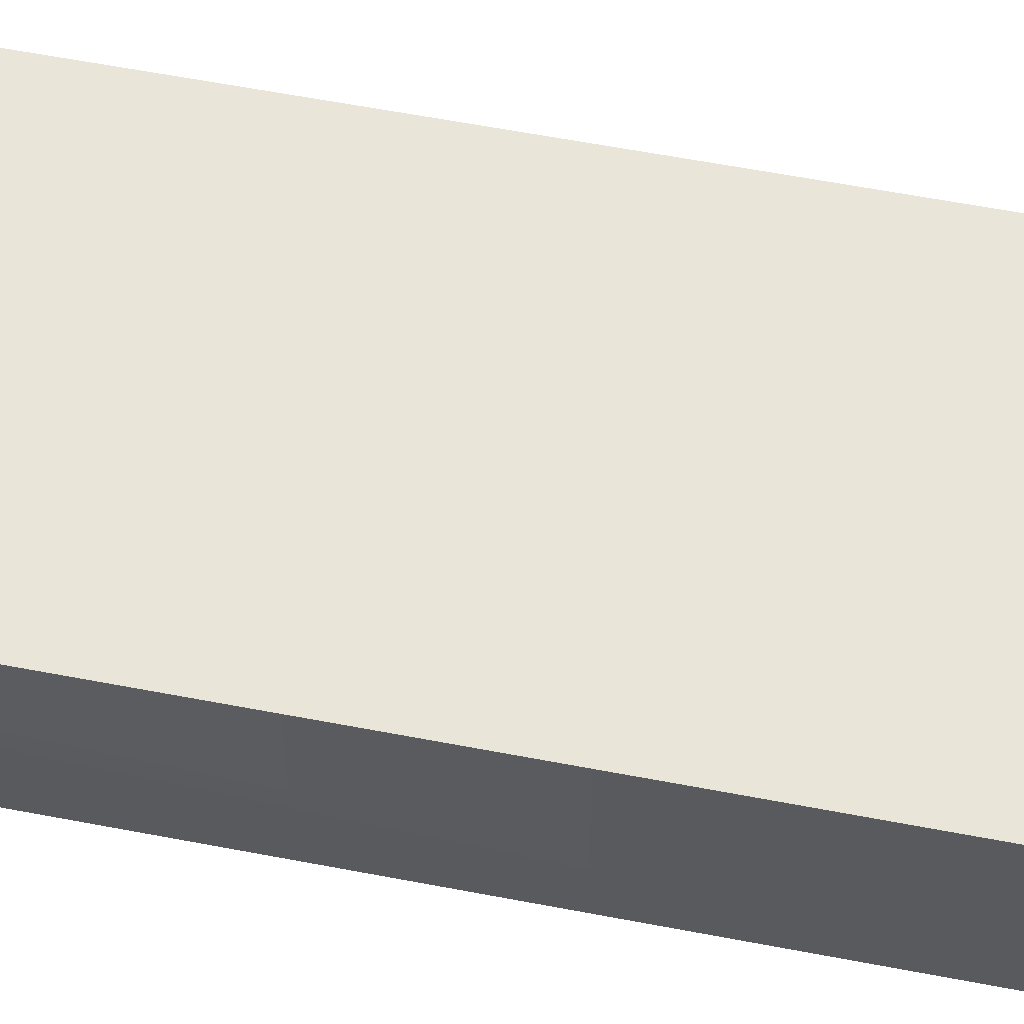
<metadata>
{"format":"obj","ext":"obj","renderer":"f3d","projection":"perspective","resolution":1024,"background":"white","views":[{"elev":57.8,"azim":-78.6,"up":"+Y"}]}
</metadata>
<code>
o mesh2/mesh2-geometry#mesh2-geometry
v 0.1647 0.08963 0.1809
v 0.1242 0.03778 0.1809
v 0.1647 -0.08613 0.1809
v -0.1642 0.08963 0.1809
v 0.1242 -0.03382 0.1809
v 0.1711 -0.08613 0.1805
v 0.1711 0.08963 0.1805
v -0.1275 0.03778 0.1809
v -0.1642 -0.08613 0.1809
v 0.1242 -0.03382 0.4022
v -0.1707 -0.08613 0.1805
v -0.1707 0.08963 0.1805
v -0.1275 -0.03382 0.1809
v -0.1275 0.03778 0.4022
v -0.001691 -0.03382 0.1809
v 0.1242 0.03778 0.4022
v 0.0996 -0.03382 0.3047
v 0.1774 -0.08613 0.1792
v 0.1774 0.08963 0.1792
v -0.001691 -0.03382 0.213
v 0.1216 0.03392 0.4022
v -0.001691 -0.03382 0.3289
v 0.0996 -0.03382 0.2787
v -0.177 -0.08613 0.1792
v -0.177 0.08963 0.1792
v -0.1275 -0.03382 0.4022
v -0.001691 -0.03382 0.2341
v 0.1216 -0.03117 0.4022
v -0.001691 -0.03382 0.4022
v -0.001691 -0.03382 0.3114
v 0.0996 -0.03117 0.3047
v 0.1835 -0.08613 0.1772
v 0.1835 0.08963 0.1772
v -0.09884 -0.03382 0.3042
v -0.1236 -0.03117 0.4022
v -0.01471 -0.03382 0.213
v -0.1236 0.03392 0.4022
v 0.1216 -0.03117 0.2221
v -0.01254 -0.03382 0.3289
v -0.01254 -0.03382 0.3114
v 0.07356 -0.03382 0.3047
v 0.0996 -0.03117 0.2787
v 0.07356 -0.03382 0.2787
v -0.1832 0.08963 0.1772
v -0.1832 -0.08613 0.1772
v -0.09884 -0.03382 0.2782
v -0.01471 -0.03382 0.2341
v -0.1236 0.03392 0.2221
v 0.1216 0.03392 0.2221
v 0.07356 -0.03117 0.2787
v 0.07356 -0.03117 0.3047
v 0.1892 -0.08613 0.1743
v 0.1892 0.08963 0.1743
v -0.0728 -0.03382 0.2782
v -0.09884 -0.03117 0.2782
v 0.1206 -0.002275 0.2221
v -0.0728 -0.03382 0.3042
v -0.189 0.08963 0.1743
v -0.189 -0.08613 0.1743
v -0.09884 -0.03117 0.3042
v -0.1236 -0.03117 0.2221
v 0.1206 -0.03048 0.2221
v -0.0728 -0.03117 0.3042
v -0.0728 -0.03117 0.2782
v 0.1946 -0.08613 0.1708
v 0.1946 0.08963 0.1708
v -0.1224 -0.03048 0.2221
v 0.1082 -0.002275 0.2221
v 0.1206 -0.03048 0.4001
v -0.1944 0.08963 0.1707
v -0.1944 -0.08613 0.1707
v -0.1224 -0.002275 0.2221
v 0.06937 -0.002275 0.2221
v 0.1082 -0.002275 0.3909
v 0.1206 -0.002275 0.4001
v 0.1994 -0.08613 0.1666
v 0.1994 0.08963 0.1666
v -0.1155 -0.002275 0.2221
v -0.1224 -0.002275 0.4001
v 0.05265 -0.002275 0.2221
v 0.06937 -0.002275 0.3909
v -0.1224 -0.03048 0.4001
v -0.1992 0.08963 0.1664
v -0.1992 -0.08613 0.1664
v -0.07215 -0.002275 0.2221
v -0.1155 -0.002275 0.3892
v 0.02661 -0.002275 0.2221
v 0.05265 -0.002275 0.3632
v 0.2036 0.08963 0.1617
v 0.2036 -0.08613 0.1617
v -0.03801 -0.002275 0.2221
v -0.01197 -0.002275 0.2221
v 0.02661 -0.002275 0.3632
v -0.07215 -0.002275 0.3892
v -0.2035 0.08963 0.1616
v -0.2035 -0.08613 0.1616
v -0.03801 -0.002275 0.3632
v -0.01197 -0.002275 0.3632
v 0.2072 0.08963 0.1564
v 0.2072 -0.08613 0.1564
v -0.2071 0.08963 0.1562
v -0.2071 -0.08613 0.1562
v 0.21 0.08963 0.1506
v 0.21 -0.08613 0.1506
v -0.2099 0.08963 0.1504
v -0.2099 -0.08613 0.1504
v 0.2121 0.08963 0.1446
v 0.2121 -0.08613 0.1446
v -0.212 0.08963 0.1443
v -0.212 -0.08613 0.1443
v 0.2133 0.08963 0.1383
v 0.2133 -0.08613 0.1383
v -0.2133 0.08963 0.1379
v -0.2133 -0.08613 0.1379
v 0.2137 0.08963 0.1319
v 0.2137 -0.08613 0.1319
v -0.2137 0.08963 0.1315
v -0.2137 -0.08613 0.1315
v 0.2137 0.08963 -0.8683
v 0.03846 -0.08613 0.09034
v 0.2137 -0.08613 -0.8683
v -0.2137 0.08963 -0.8786
v 0.001111 -0.08613 0.09526
v 0.07326 -0.08613 0.07593
v 0.1454 -0.08613 -0.04903
v 0.2135 0.08963 -0.8738
v -0.2137 -0.08613 -0.8786
v -0.03623 -0.08613 0.09034
v 0.03846 -0.09263 0.09034
v 0.07326 -0.09263 0.07593
v 0.1031 -0.08613 0.053
v 0.1405 -0.08613 -0.01168
v 0.1454 -0.08613 -0.6609
v 0.2137 -0.09263 -0.8683
v -0.2123 0.08963 -0.8838
v -0.1432 -0.08613 -0.04903
v -0.07103 -0.08613 0.07593
v 0.001111 -0.09263 0.09526
v 0.1031 -0.09263 0.053
v 0.1261 -0.08613 0.02312
v 0.2127 0.08963 -0.8793
v 0.1405 -0.09263 -0.01168
v 0.1454 -0.09263 -0.04903
v 0.1452 -0.08613 -0.6795
v 0.2135 -0.09263 -0.8738
v 0.2025 -0.09263 -0.8534
v -0.2123 -0.09263 -0.8838
v -0.1383 -0.08613 -0.01168
v -0.1432 -0.08613 -0.6609
v -0.1009 -0.08613 0.053
v -0.03623 -0.09263 0.09034
v -0.07103 -0.09263 0.07593
v -0.1009 -0.09263 0.053
v 0.1261 -0.09263 0.02312
v 0.1454 -0.09263 -0.6609
v 0.1452 -0.09263 -0.6795
v 0.1461 -0.08613 -0.698
v -0.2137 -0.09263 -0.8786
v 0.2025 -0.08613 -0.8534
v -0.2024 -0.09263 -0.8628
v -0.2104 -0.09263 -0.8888
v 0.2114 0.08963 -0.8847
v -0.1238 -0.08613 0.02312
v -0.1432 -0.09263 -0.04903
v -0.1432 -0.08613 -0.6803
v -0.1432 -0.09263 -0.6609
v -0.1238 -0.09263 0.02312
v 0.2127 -0.09263 -0.8793
v -0.1383 -0.09263 -0.01168
v 0.1482 -0.08613 -0.7165
v 0.1922 -0.08613 -0.8379
v 0.1922 -0.09263 -0.8379
v -0.1919 -0.09263 -0.8464
v -0.2024 -0.08613 -0.8628
v -0.2104 0.08963 -0.8888
v 0.2114 -0.09263 -0.8847
v -0.1444 -0.08613 -0.6997
v -0.1432 -0.09263 -0.6803
v 0.1461 -0.09263 -0.698
v 0.1513 -0.08613 -0.7348
v 0.1829 -0.08613 -0.8219
v -0.1919 -0.08613 -0.8464
v -0.2081 -0.09263 -0.8937
v 0.2096 -0.09263 -0.89
v 0.2096 0.08963 -0.89
v -0.1467 -0.08613 -0.719
v 0.1482 -0.09263 -0.7165
v 0.1555 -0.08613 -0.7529
v 0.1745 -0.08613 -0.8053
v 0.1829 -0.09263 -0.8219
v -0.1824 -0.09263 -0.8294
v -0.1824 -0.08613 -0.8294
v -0.2081 0.08963 -0.8937
v -0.15 -0.08613 -0.7382
v -0.1444 -0.09263 -0.6997
v 0.1513 -0.09263 -0.7348
v 0.1608 -0.08613 -0.7708
v 0.1671 -0.08613 -0.7882
v 0.1745 -0.09263 -0.8053
v -0.1739 -0.08613 -0.812
v -0.2054 -0.09263 -0.8983
v 0.2073 -0.09263 -0.895
v 0.2073 0.08963 -0.895
v -0.1544 -0.08613 -0.7571
v -0.1467 -0.09263 -0.719
v 0.1555 -0.09263 -0.7529
v 0.1671 -0.09263 -0.7882
v -0.1739 -0.09263 -0.812
v -0.1664 -0.08613 -0.7941
v -0.2054 0.08963 -0.8983
v -0.1599 -0.08613 -0.7757
v -0.15 -0.09263 -0.7382
v 0.1608 -0.09263 -0.7708
v -0.1664 -0.09263 -0.7941
v -0.2023 -0.09263 -0.9027
v 0.2045 -0.09263 -0.8999
v 0.2045 0.08963 -0.8999
v -0.1544 -0.09263 -0.7571
v -0.1599 -0.09263 -0.7757
v -0.2023 0.08963 -0.9027
v -0.1988 -0.09263 -0.9068
v 0.2012 -0.09263 -0.9044
v 0.2012 0.08963 -0.9044
v -0.1988 0.08963 -0.9068
v -0.1949 0.08963 -0.9106
v 0.1976 -0.09263 -0.9086
v 0.1976 0.08963 -0.9086
v -0.1949 -0.09263 -0.9106
v -0.1908 0.08963 -0.9141
v 0.1936 0.08963 -0.9124
v 0.1936 -0.09263 -0.9124
v -0.1908 -0.09263 -0.9141
v -0.1864 0.08963 -0.9171
v 0.1892 0.08963 -0.9159
v 0.1892 -0.09263 -0.9159
v -0.1864 -0.09263 -0.9171
v -0.1817 0.08963 -0.9198
v 0.1845 0.08963 -0.9189
v 0.1845 -0.09263 -0.9189
v -0.1817 -0.09263 -0.9198
v -0.1768 0.08963 -0.9221
v 0.1796 0.08963 -0.9215
v 0.1796 -0.09263 -0.9215
v -0.1768 -0.09263 -0.9221
v -0.1717 0.08963 -0.9239
v 0.1447 0.08963 -0.9323
v 0.1447 -0.09263 -0.9323
v -0.1717 -0.09263 -0.9239
v -0.1446 0.08963 -0.9323
v 0.1091 -0.09263 -0.9408
v -0.1446 -0.09263 -0.9323
v 0.1091 0.08963 -0.9408
v -0.109 -0.09263 -0.9408
v -0.109 0.08963 -0.9408
v 0.07299 -0.09263 -0.9468
v 0.07299 0.08963 -0.9468
v -0.07295 -0.09263 -0.9468
v -0.07295 0.08963 -0.9468
v 0.03658 -0.09263 -0.9505
v 0.03658 0.08963 -0.9505
v -0.03655 0.08963 -0.9505
v -0.03655 -0.09263 -0.9505
v 1.9e-05 -0.09263 -0.9517
v 1.9e-05 0.08963 -0.9517
f 1 2 3
f 2 1 4
f 5 3 2
f 6 1 3
f 7 4 1
f 2 4 8
f 3 5 9
f 1 6 7
f 3 11 6
f 4 7 12
f 8 4 13
f 9 5 15
f 11 3 9
f 18 7 6
f 6 11 18
f 12 7 19
f 12 9 4
f 9 13 4
f 9 15 13
f 9 12 11
f 7 18 19
f 18 11 24
f 12 19 25
f 25 11 12
f 32 19 18
f 11 25 24
f 18 24 32
f 25 19 33
f 19 32 33
f 44 24 25
f 32 24 45
f 25 33 44
f 52 33 32
f 24 44 45
f 32 45 52
f 44 33 53
f 33 52 53
f 58 45 44
f 52 45 59
f 44 53 58
f 65 53 52
f 45 58 59
f 52 59 65
f 58 53 66
f 53 65 66
f 70 59 58
f 65 59 71
f 58 66 70
f 76 66 65
f 59 70 71
f 65 71 76
f 70 66 77
f 66 76 77
f 83 71 70
f 76 71 84
f 70 77 83
f 76 89 77
f 71 83 84
f 76 84 90
f 83 77 89
f 89 76 90
f 95 84 83
f 90 84 96
f 83 89 95
f 90 99 89
f 84 95 96
f 90 96 100
f 95 89 99
f 99 90 100
f 101 96 95
f 100 96 102
f 95 99 101
f 100 103 99
f 96 101 102
f 100 102 104
f 101 99 103
f 103 100 104
f 105 102 101
f 104 102 106
f 101 103 105
f 104 107 103
f 102 105 106
f 104 106 108
f 105 103 107
f 107 104 108
f 109 106 105
f 108 106 110
f 105 107 109
f 108 111 107
f 106 109 110
f 108 110 112
f 109 107 111
f 111 108 112
f 113 110 109
f 112 110 114
f 109 111 113
f 112 115 111
f 110 113 114
f 112 114 116
f 113 111 115
f 115 112 116
f 117 114 113
f 116 114 118
f 113 115 117
f 116 119 115
f 114 117 118
f 116 118 120
f 117 115 119
f 119 116 121
f 122 118 117
f 120 118 123
f 116 120 124
f 117 119 122
f 116 125 121
f 121 126 119
f 118 122 127
f 118 128 123
f 123 129 120
f 120 130 124
f 116 124 131
f 122 119 126
f 116 132 125
f 121 125 133
f 134 126 121
f 135 127 122
f 136 118 127
f 128 118 137
f 128 138 123
f 129 123 138
f 130 120 129
f 139 124 130
f 124 139 131
f 116 131 140
f 122 126 141
f 116 140 132
f 142 125 132
f 143 133 125
f 121 133 144
f 126 134 145
f 121 146 134
f 147 127 135
f 122 141 135
f 148 118 136
f 136 127 149
f 137 118 150
f 137 151 128
f 138 128 151
f 151 129 138
f 129 152 130
f 130 153 139
f 139 140 131
f 145 141 126
f 154 132 140
f 125 142 143
f 132 154 142
f 133 143 155
f 133 156 144
f 121 144 157
f 134 158 145
f 146 121 159
f 146 160 134
f 127 147 158
f 135 161 147
f 135 141 162
f 163 118 148
f 164 148 136
f 149 127 165
f 166 136 149
f 150 118 163
f 150 152 137
f 151 137 152
f 129 151 152
f 130 152 153
f 139 153 167
f 140 139 154
f 141 145 168
f 142 164 143
f 154 169 142
f 143 166 155
f 156 133 155
f 156 157 144
f 121 157 170
f 134 160 158
f 145 158 168
f 121 171 159
f 159 172 146
f 146 173 160
f 168 158 147
f 158 174 127
f 161 135 175
f 176 147 161
f 168 162 141
f 135 162 175
f 169 163 148
f 148 164 169
f 136 166 164
f 165 127 177
f 165 166 149
f 167 150 163
f 152 150 153
f 150 167 153
f 139 167 154
f 142 169 164
f 143 164 166
f 154 167 169
f 155 166 178
f 155 178 156
f 157 156 179
f 179 170 157
f 121 170 180
f 174 158 160
f 121 181 171
f 172 159 171
f 172 173 146
f 182 160 173
f 168 147 176
f 182 127 174
f 175 183 161
f 176 161 184
f 162 168 176
f 175 162 185
f 163 169 167
f 177 127 186
f 177 178 165
f 166 165 178
f 156 178 179
f 170 179 187
f 187 180 170
f 121 180 188
f 160 182 174
f 121 189 181
f 190 171 181
f 171 190 172
f 172 191 173
f 173 192 182
f 192 127 182
f 183 175 193
f 184 161 183
f 185 176 184
f 176 185 162
f 175 185 193
f 186 127 194
f 186 195 177
f 178 177 195
f 179 178 195
f 179 195 187
f 180 187 196
f 196 188 180
f 121 188 197
f 121 198 189
f 199 181 189
f 181 199 190
f 190 191 172
f 192 173 191
f 200 127 192
f 193 201 183
f 184 183 202
f 184 203 185
f 193 185 203
f 194 127 204
f 194 205 186
f 195 186 205
f 187 195 205
f 187 205 196
f 188 196 206
f 206 197 188
f 121 197 198
f 207 189 198
f 189 207 199
f 199 208 190
f 190 208 191
f 191 200 192
f 209 127 200
f 201 193 210
f 202 183 201
f 203 184 202
f 193 203 210
f 204 127 211
f 204 212 194
f 205 194 212
f 196 205 212
f 196 212 206
f 197 206 213
f 213 198 197
f 198 213 207
f 207 214 199
f 199 214 208
f 200 191 208
f 211 127 209
f 200 214 209
f 210 215 201
f 202 201 216
f 202 217 203
f 210 203 217
f 211 218 204
f 212 204 218
f 206 212 218
f 206 218 213
f 213 219 207
f 207 219 214
f 214 200 208
f 209 219 211
f 219 209 214
f 215 210 220
f 216 201 215
f 217 202 216
f 210 217 220
f 218 211 219
f 213 218 219
f 220 221 215
f 216 215 222
f 216 223 217
f 220 217 223
f 221 220 224
f 222 215 221
f 223 216 222
f 220 223 224
f 225 221 224
f 222 221 226
f 222 227 223
f 224 223 227
f 221 225 228
f 224 227 225
f 226 221 228
f 227 222 226
f 229 228 225
f 225 227 230
f 226 228 231
f 231 227 226
f 228 229 232
f 225 230 229
f 227 231 230
f 231 228 232
f 233 232 229
f 229 230 234
f 235 230 231
f 231 232 235
f 232 233 236
f 229 234 233
f 230 235 234
f 235 232 236
f 237 236 233
f 233 234 238
f 239 234 235
f 235 236 239
f 236 237 240
f 233 238 237
f 234 239 238
f 239 236 240
f 241 240 237
f 237 238 242
f 243 238 239
f 239 240 243
f 240 241 244
f 237 242 241
f 238 243 242
f 243 240 244
f 245 244 241
f 241 242 246
f 247 242 243
f 243 244 247
f 244 245 248
f 241 246 245
f 242 247 246
f 247 244 248
f 249 248 245
f 245 246 249
f 250 246 247
f 247 248 251
f 248 249 251
f 249 246 252
f 246 250 252
f 247 253 250
f 247 251 253
f 254 251 249
f 249 252 254
f 255 252 250
f 250 253 255
f 251 254 253
f 254 252 256
f 252 255 256
f 255 253 257
f 258 253 254
f 254 256 258
f 259 256 255
f 253 258 257
f 255 257 259
f 258 256 260
f 256 259 260
f 261 257 258
f 259 257 262
f 258 260 261
f 263 260 259
f 257 261 262
f 259 262 263
f 261 260 264
f 260 263 264
f 264 262 261
f 262 264 263
f 3 2 1
f 4 1 2
f 2 3 5
f 3 1 6
f 1 4 7
f 8 4 2
f 9 5 3
f 5 10 2
f 8 5 2
f 2 5 8
f 7 6 1
f 6 11 3
f 12 7 4
f 13 4 8
f 8 2 14
f 15 5 9
f 9 3 11
f 16 2 10
f 5 17 10
f 5 8 15
f 15 8 5
f 6 7 18
f 18 11 6
f 19 7 12
f 4 9 12
f 4 13 9
f 8 14 13
f 15 8 13
f 13 8 15
f 16 14 2
f 15 20 5
f 13 15 9
f 11 12 9
f 10 21 16
f 17 22 10
f 23 17 5
f 19 18 7
f 24 11 18
f 25 19 12
f 26 13 14
f 15 13 20
f 14 16 21
f 20 27 5
f 12 11 25
f 21 10 28
f 29 10 22
f 30 22 17
f 17 23 31
f 27 23 5
f 18 19 32
f 24 25 11
f 32 24 18
f 33 19 25
f 13 26 34
f 14 35 26
f 20 13 36
f 37 14 21
f 36 27 20
f 29 28 10
f 28 38 21
f 39 29 22
f 40 22 30
f 41 30 17
f 42 31 23
f 17 31 41
f 23 27 43
f 33 32 19
f 25 24 44
f 45 24 32
f 44 33 25
f 29 34 26
f 46 13 34
f 26 35 29
f 35 14 37
f 36 13 47
f 37 21 48
f 47 27 36
f 35 28 29
f 49 21 38
f 38 28 31
f 39 34 29
f 39 22 40
f 30 34 40
f 30 41 27
f 42 38 31
f 42 23 50
f 51 41 31
f 43 27 41
f 43 50 23
f 32 33 52
f 45 44 24
f 52 45 32
f 53 33 44
f 54 13 46
f 46 34 55
f 37 48 35
f 47 13 54
f 49 48 21
f 47 54 27
f 35 31 28
f 38 56 49
f 40 34 39
f 34 30 57
f 27 57 30
f 50 38 42
f 51 50 41
f 31 35 51
f 43 41 50
f 53 52 33
f 44 45 58
f 59 45 52
f 58 53 44
f 46 55 54
f 60 55 34
f 61 35 48
f 48 49 56
f 54 57 27
f 56 38 62
f 57 63 34
f 64 38 50
f 51 63 50
f 51 35 60
f 52 53 65
f 59 58 45
f 65 59 52
f 66 53 58
f 64 54 55
f 55 60 61
f 60 34 63
f 61 60 35
f 48 67 61
f 68 48 56
f 57 54 63
f 61 62 38
f 62 69 56
f 56 62 68
f 55 38 64
f 64 50 63
f 63 51 60
f 66 65 53
f 58 59 70
f 71 59 65
f 70 66 58
f 64 63 54
f 38 55 61
f 67 62 61
f 67 48 72
f 73 48 68
f 68 56 74
f 75 56 69
f 62 67 69
f 67 68 62
f 65 66 76
f 71 70 59
f 76 71 65
f 77 66 70
f 72 48 78
f 72 79 67
f 72 78 67
f 80 48 73
f 73 68 81
f 73 68 67
f 56 75 74
f 74 81 68
f 75 69 79
f 82 69 67
f 77 76 66
f 70 71 83
f 84 71 76
f 83 77 70
f 78 48 85
f 78 86 72
f 82 67 79
f 72 86 79
f 78 85 67
f 87 48 80
f 80 73 88
f 80 73 67
f 73 81 88
f 79 74 75
f 74 79 81
f 82 79 69
f 77 89 76
f 84 83 71
f 90 84 76
f 89 77 83
f 85 48 91
f 78 85 86
f 81 79 86
f 85 91 67
f 92 48 87
f 87 80 93
f 87 80 67
f 88 93 80
f 94 88 81
f 90 76 89
f 83 84 95
f 96 84 90
f 95 89 83
f 91 48 92
f 91 97 85
f 94 86 85
f 94 81 86
f 91 92 67
f 92 87 98
f 92 87 67
f 93 98 87
f 93 88 97
f 88 94 97
f 89 99 90
f 96 95 84
f 100 96 90
f 99 89 95
f 91 92 97
f 85 97 94
f 98 97 92
f 98 93 97
f 100 90 99
f 95 96 101
f 102 96 100
f 101 99 95
f 99 103 100
f 102 101 96
f 104 102 100
f 103 99 101
f 104 100 103
f 101 102 105
f 106 102 104
f 105 103 101
f 103 107 104
f 106 105 102
f 108 106 104
f 107 103 105
f 108 104 107
f 105 106 109
f 110 106 108
f 109 107 105
f 107 111 108
f 110 109 106
f 112 110 108
f 111 107 109
f 112 108 111
f 109 110 113
f 114 110 112
f 113 111 109
f 111 115 112
f 114 113 110
f 116 114 112
f 115 111 113
f 116 112 115
f 113 114 117
f 118 114 116
f 117 115 113
f 115 119 116
f 118 117 114
f 120 118 116
f 119 115 117
f 121 116 119
f 117 118 122
f 123 118 120
f 124 120 116
f 122 119 117
f 121 125 116
f 119 126 121
f 127 122 118
f 123 128 118
f 120 129 123
f 124 130 120
f 131 124 116
f 126 119 122
f 125 132 116
f 133 125 121
f 121 126 134
f 122 127 135
f 127 118 136
f 137 118 128
f 123 138 128
f 138 123 129
f 129 120 130
f 130 124 139
f 131 139 124
f 140 131 116
f 141 126 122
f 132 140 116
f 132 125 142
f 125 133 143
f 144 133 121
f 145 134 126
f 134 146 121
f 135 127 147
f 135 141 122
f 136 118 148
f 149 127 136
f 150 118 137
f 128 151 137
f 151 128 138
f 138 129 151
f 130 152 129
f 139 153 130
f 131 140 139
f 126 141 145
f 140 132 154
f 143 142 125
f 142 154 132
f 155 143 133
f 144 156 133
f 157 144 121
f 145 158 134
f 159 121 146
f 134 160 146
f 158 147 127
f 147 161 135
f 162 141 135
f 148 118 163
f 136 148 164
f 165 127 149
f 149 136 166
f 163 118 150
f 137 152 150
f 152 137 151
f 152 151 129
f 153 152 130
f 167 153 139
f 154 139 140
f 168 145 141
f 143 164 142
f 142 169 154
f 155 166 143
f 155 133 156
f 144 157 156
f 170 157 121
f 158 160 134
f 168 158 145
f 159 171 121
f 146 172 159
f 160 173 146
f 147 158 168
f 127 174 158
f 175 135 161
f 161 147 176
f 141 162 168
f 175 162 135
f 148 163 169
f 169 164 148
f 164 166 136
f 177 127 165
f 149 166 165
f 163 150 167
f 153 150 152
f 153 167 150
f 154 167 139
f 164 169 142
f 166 164 143
f 169 167 154
f 178 166 155
f 156 178 155
f 179 156 157
f 157 170 179
f 180 170 121
f 160 158 174
f 171 181 121
f 171 159 172
f 146 173 172
f 173 160 182
f 176 147 168
f 174 127 182
f 161 183 175
f 184 161 176
f 176 168 162
f 185 162 175
f 167 169 163
f 186 127 177
f 165 178 177
f 178 165 166
f 179 178 156
f 187 179 170
f 170 180 187
f 188 180 121
f 174 182 160
f 181 189 121
f 181 171 190
f 172 190 171
f 173 191 172
f 182 192 173
f 182 127 192
f 193 175 183
f 183 161 184
f 184 176 185
f 162 185 176
f 193 185 175
f 194 127 186
f 177 195 186
f 195 177 178
f 195 178 179
f 187 195 179
f 196 187 180
f 180 188 196
f 197 188 121
f 189 198 121
f 189 181 199
f 190 199 181
f 172 191 190
f 191 173 192
f 192 127 200
f 183 201 193
f 202 183 184
f 185 203 184
f 203 185 193
f 204 127 194
f 186 205 194
f 205 186 195
f 205 195 187
f 196 205 187
f 206 196 188
f 188 197 206
f 198 197 121
f 198 189 207
f 199 207 189
f 190 208 199
f 191 208 190
f 192 200 191
f 200 127 209
f 210 193 201
f 201 183 202
f 202 184 203
f 210 203 193
f 211 127 204
f 194 212 204
f 212 194 205
f 212 205 196
f 206 212 196
f 213 206 197
f 197 198 213
f 207 213 198
f 199 214 207
f 208 214 199
f 208 191 200
f 209 127 211
f 209 214 200
f 201 215 210
f 216 201 202
f 203 217 202
f 217 203 210
f 204 218 211
f 218 204 212
f 218 212 206
f 213 218 206
f 207 219 213
f 214 219 207
f 208 200 214
f 211 219 209
f 214 209 219
f 220 210 215
f 215 201 216
f 216 202 217
f 220 217 210
f 219 211 218
f 219 218 213
f 215 221 220
f 222 215 216
f 217 223 216
f 223 217 220
f 224 220 221
f 221 215 222
f 222 216 223
f 224 223 220
f 224 221 225
f 226 221 222
f 223 227 222
f 227 223 224
f 228 225 221
f 225 227 224
f 228 221 226
f 226 222 227
f 225 228 229
f 230 227 225
f 231 228 226
f 226 227 231
f 232 229 228
f 229 230 225
f 230 231 227
f 232 228 231
f 229 232 233
f 234 230 229
f 231 230 235
f 235 232 231
f 236 233 232
f 233 234 229
f 234 235 230
f 236 232 235
f 233 236 237
f 238 234 233
f 235 234 239
f 239 236 235
f 240 237 236
f 237 238 233
f 238 239 234
f 240 236 239
f 237 240 241
f 242 238 237
f 239 238 243
f 243 240 239
f 244 241 240
f 241 242 237
f 242 243 238
f 244 240 243
f 241 244 245
f 246 242 241
f 243 242 247
f 247 244 243
f 248 245 244
f 245 246 241
f 246 247 242
f 248 244 247
f 245 248 249
f 249 246 245
f 247 246 250
f 251 248 247
f 251 249 248
f 252 246 249
f 252 250 246
f 250 253 247
f 253 251 247
f 249 251 254
f 254 252 249
f 250 252 255
f 255 253 250
f 253 254 251
f 256 252 254
f 256 255 252
f 257 253 255
f 254 253 258
f 258 256 254
f 255 256 259
f 257 258 253
f 259 257 255
f 260 256 258
f 260 259 256
f 258 257 261
f 262 257 259
f 261 260 258
f 259 260 263
f 262 261 257
f 263 262 259
f 264 260 261
f 264 263 260
f 261 262 264
f 263 264 262
f 2 10 5
f 14 2 8
f 10 2 16
f 10 17 5
f 13 14 8
f 2 14 16
f 5 20 15
f 16 21 10
f 10 22 17
f 5 17 23
f 14 13 26
f 20 13 15
f 21 16 14
f 5 27 20
f 28 10 21
f 22 10 29
f 17 22 30
f 31 23 17
f 5 23 27
f 34 26 13
f 26 35 14
f 36 13 20
f 21 14 37
f 20 27 36
f 10 28 29
f 21 38 28
f 22 29 39
f 30 22 40
f 17 30 41
f 23 31 42
f 41 31 17
f 43 27 23
f 26 34 29
f 34 13 46
f 29 35 26
f 37 14 35
f 47 13 36
f 48 21 37
f 36 27 47
f 29 28 35
f 38 21 49
f 31 28 38
f 29 34 39
f 40 22 39
f 40 34 30
f 27 41 30
f 31 38 42
f 50 23 42
f 31 41 51
f 41 27 43
f 23 50 43
f 46 13 54
f 55 34 46
f 35 48 37
f 54 13 47
f 21 48 49
f 27 54 47
f 28 31 35
f 49 56 38
f 39 34 40
f 57 30 34
f 30 57 27
f 42 38 50
f 41 50 51
f 51 35 31
f 50 41 43
f 54 55 46
f 34 55 60
f 48 35 61
f 56 49 48
f 27 57 54
f 62 38 56
f 34 63 57
f 50 38 64
f 50 63 51
f 60 35 51
f 55 54 64
f 61 60 55
f 63 34 60
f 35 60 61
f 61 67 48
f 56 48 68
f 63 54 57
f 38 62 61
f 56 69 62
f 68 62 56
f 64 38 55
f 63 50 64
f 60 51 63
f 54 63 64
f 61 55 38
f 61 62 67
f 72 48 67
f 68 48 73
f 74 56 68
f 69 56 75
f 69 67 62
f 62 68 67
f 78 48 72
f 67 79 72
f 67 78 72
f 73 48 80
f 67 68 73
f 74 75 56
f 79 69 75
f 67 69 82
f 85 48 78
f 72 86 78
f 79 67 82
f 79 86 72
f 67 85 78
f 80 48 87
f 88 73 80
f 67 73 80
f 88 81 73
f 75 74 79
f 81 79 74
f 69 79 82
f 91 48 85
f 86 79 81
f 67 91 85
f 87 48 92
f 67 80 87
f 81 88 94
f 92 48 91
f 85 97 91
f 86 81 94
f 67 92 91
f 98 87 92
f 67 87 92
f 87 98 93
f 97 88 93
f 97 94 88
f 94 97 85
f 97 93 98
f 81 68 73
f 68 81 74
f 86 85 78
f 93 80 87
f 80 93 88
f 85 86 94
f 97 92 91
f 92 97 98

</code>
